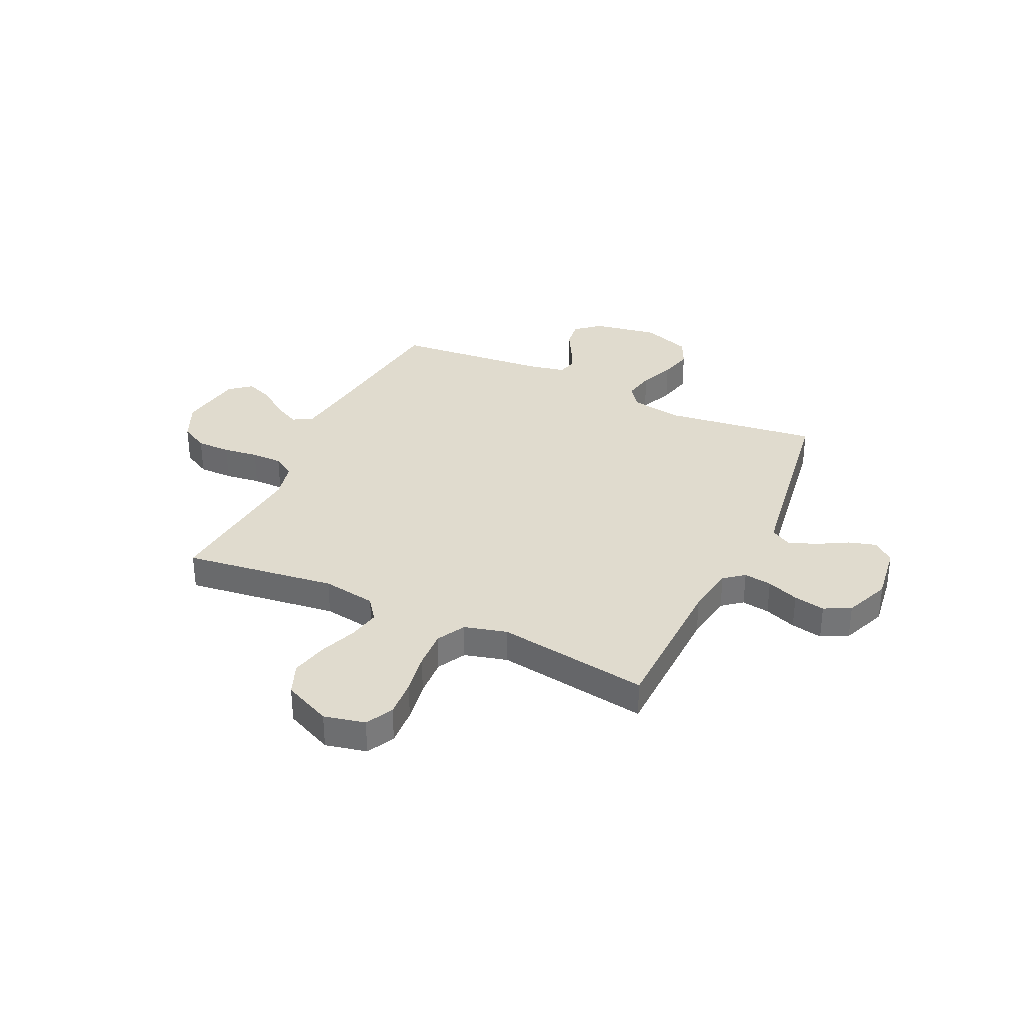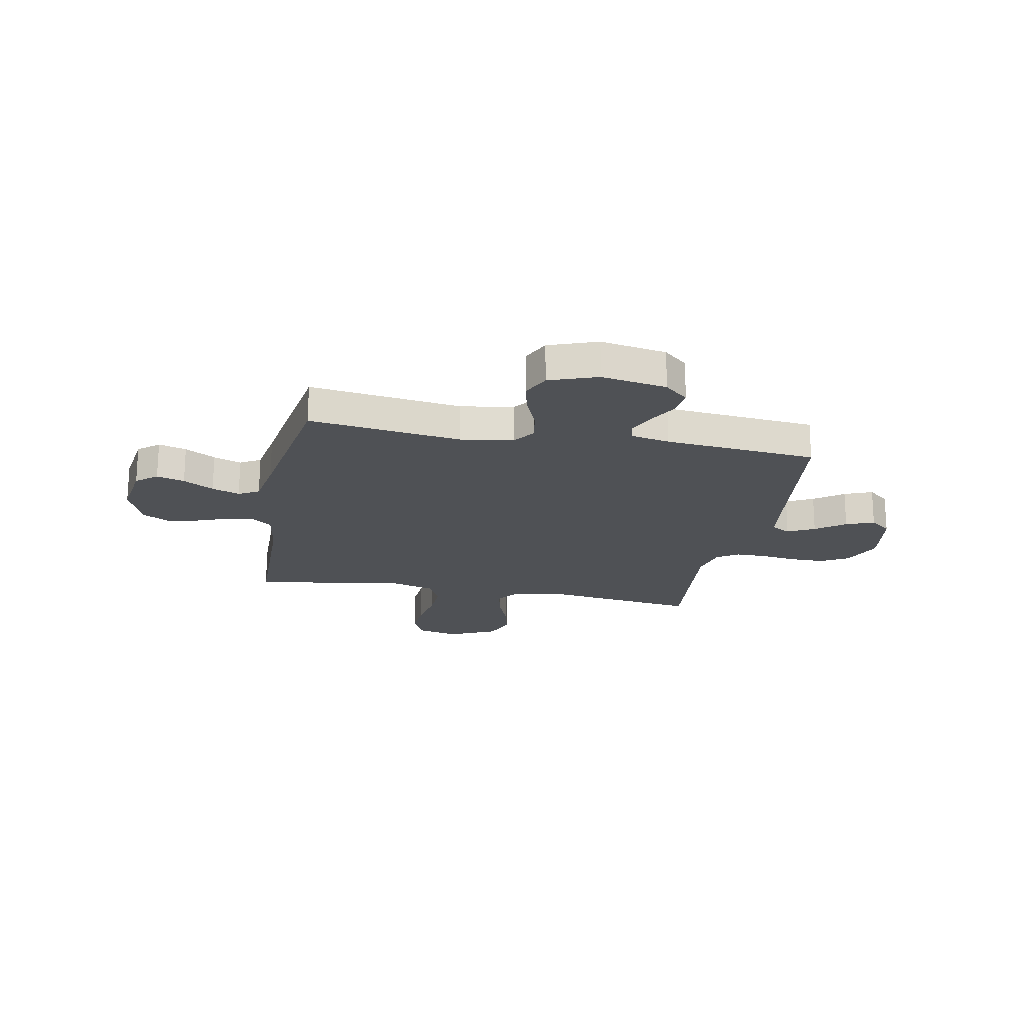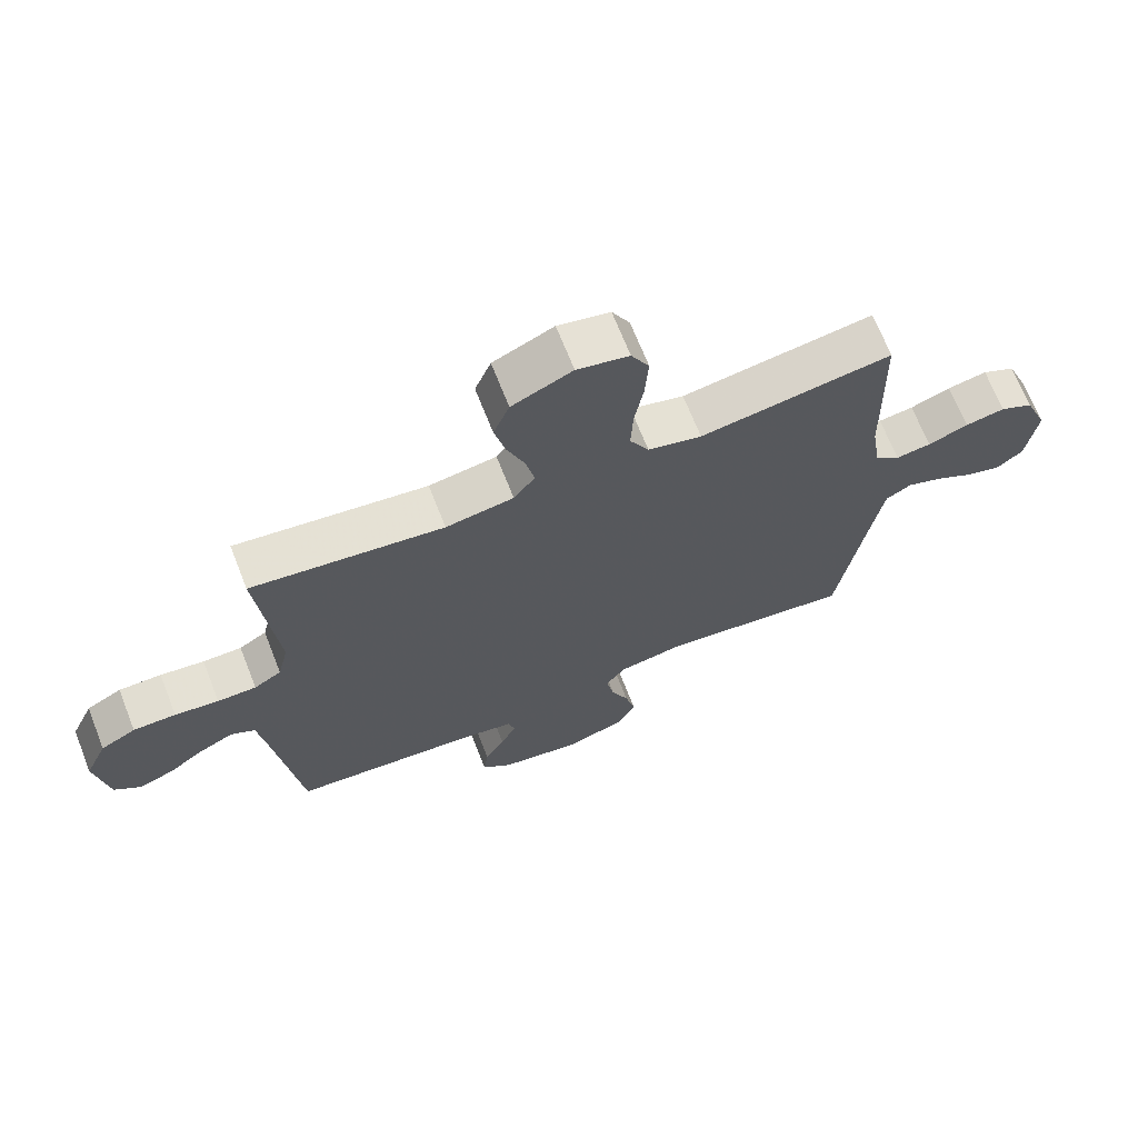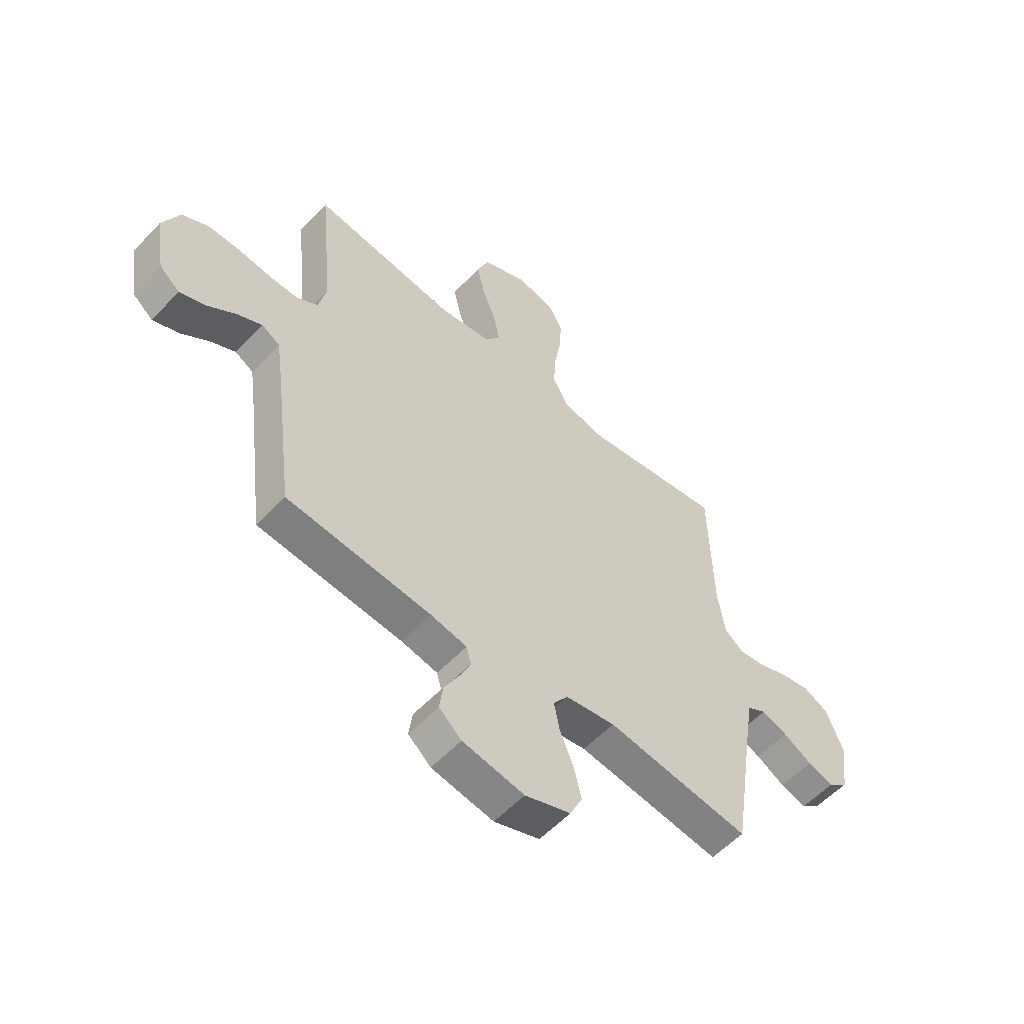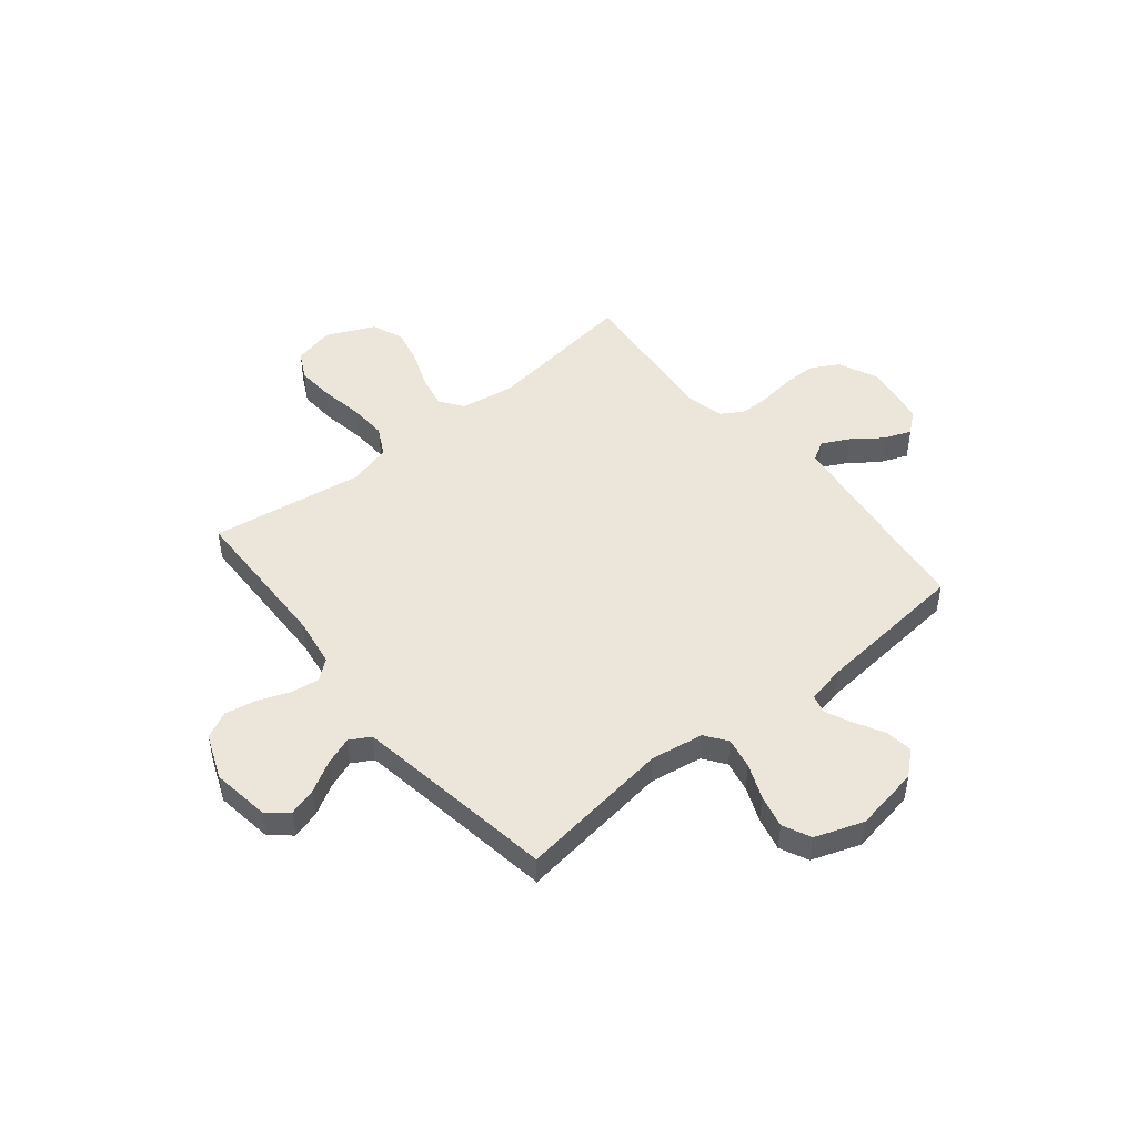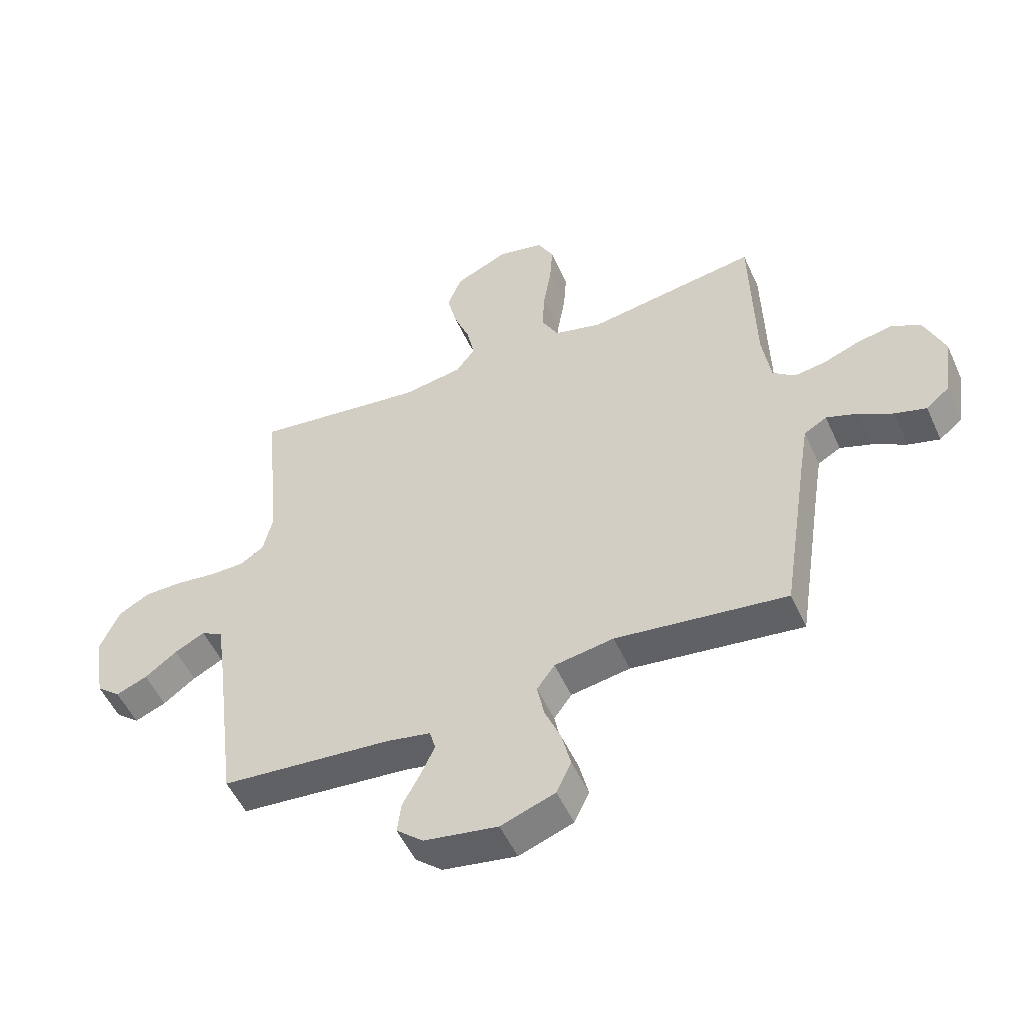
<metadata>
{"format":"obj","ext":"obj","renderer":"f3d","projection":"perspective","resolution":1024,"background":"white","views":[{"elev":33.7,"azim":25.1,"up":"+Y"},{"elev":-20.1,"azim":169.1,"up":"+Y"},{"elev":68.8,"azim":-21.5,"up":"+Z"},{"elev":-56.6,"azim":-42.6,"up":"+Z"},{"elev":48.1,"azim":140.7,"up":"+Y"},{"elev":-52.3,"azim":24.0,"up":"+Z"}]}
</metadata>
<code>
v -0.5 0.07 0.5
v -0.2 0.07 0.461
v -0.094 0.07 0.478
v -0.061 0.07 0.523
v -0.074 0.07 0.586
v -0.102 0.07 0.659
v -0.119 0.07 0.731
v -0.094 0.07 0.794
v 0 0.07 0.837
v 0.081 0.07 0.819
v 0.109 0.07 0.765
v 0.104 0.07 0.69
v 0.09 0.07 0.608
v 0.086 0.07 0.532
v 0.116 0.07 0.476
v 0.2 0.07 0.454
v 0.5 0.07 0.5
v 0.507 0.07 0.2
v 0.522 0.07 0.102
v 0.561 0.07 0.071
v 0.616 0.07 0.079
v 0.679 0.07 0.103
v 0.741 0.07 0.115
v 0.793 0.07 0.089
v 0.829 0.07 0
v 0.813 0.07 -0.114
v 0.772 0.07 -0.148
v 0.717 0.07 -0.132
v 0.657 0.07 -0.098
v 0.602 0.07 -0.078
v 0.562 0.07 -0.101
v 0.546 0.07 -0.2
v 0.5 0.07 -0.5
v 0.2 0.07 -0.461
v 0.096 0.07 -0.478
v 0.065 0.07 -0.521
v 0.077 0.07 -0.582
v 0.105 0.07 -0.65
v 0.121 0.07 -0.716
v 0.095 0.07 -0.771
v 0 0.07 -0.805
v -0.129 0.07 -0.783
v -0.176 0.07 -0.742
v -0.169 0.07 -0.688
v -0.138 0.07 -0.631
v -0.114 0.07 -0.579
v -0.124 0.07 -0.542
v -0.2 0.07 -0.527
v -0.5 0.07 -0.5
v -0.538 0.07 -0.2
v -0.553 0.07 -0.092
v -0.591 0.07 -0.07
v -0.644 0.07 -0.097
v -0.701 0.07 -0.139
v -0.756 0.07 -0.161
v -0.798 0.07 -0.126
v -0.818 0.07 0
v -0.783 0.07 0.078
v -0.728 0.07 0.108
v -0.661 0.07 0.108
v -0.592 0.07 0.099
v -0.531 0.07 0.099
v -0.488 0.07 0.126
v -0.471 0.07 0.2
v -0.5 0 0.5
v -0.2 0 0.461
v -0.094 0 0.478
v -0.061 0 0.523
v -0.074 0 0.586
v -0.102 0 0.659
v -0.119 0 0.731
v -0.094 0 0.794
v 0 0 0.837
v 0.081 0 0.819
v 0.109 0 0.765
v 0.104 0 0.69
v 0.09 0 0.608
v 0.086 0 0.532
v 0.116 0 0.476
v 0.2 0 0.454
v 0.5 0 0.5
v 0.507 0 0.2
v 0.522 0 0.102
v 0.561 0 0.071
v 0.616 0 0.079
v 0.679 0 0.103
v 0.741 0 0.115
v 0.793 0 0.089
v 0.829 0 0
v 0.813 0 -0.114
v 0.772 0 -0.148
v 0.717 0 -0.132
v 0.657 0 -0.098
v 0.602 0 -0.078
v 0.562 0 -0.101
v 0.546 0 -0.2
v 0.5 0 -0.5
v 0.2 0 -0.461
v 0.096 0 -0.478
v 0.065 0 -0.521
v 0.077 0 -0.582
v 0.105 0 -0.65
v 0.121 0 -0.716
v 0.095 0 -0.771
v 0 0 -0.805
v -0.129 0 -0.783
v -0.176 0 -0.742
v -0.169 0 -0.688
v -0.138 0 -0.631
v -0.114 0 -0.579
v -0.124 0 -0.542
v -0.2 0 -0.527
v -0.5 0 -0.5
v -0.538 0 -0.2
v -0.553 0 -0.092
v -0.591 0 -0.07
v -0.644 0 -0.097
v -0.701 0 -0.139
v -0.756 0 -0.161
v -0.798 0 -0.126
v -0.818 0 0
v -0.783 0 0.078
v -0.728 0 0.108
v -0.661 0 0.108
v -0.592 0 0.099
v -0.531 0 0.099
v -0.488 0 0.126
v -0.471 0 0.2
f 58 59 60 61
f 58 61 62
f 57 58 62
f 56 57 62
f 53 54 55 56
f 52 53 56 62
f 51 52 62 63
f 48 49 50
f 47 48 50 51
f 42 43 44 45
f 42 45 46
f 41 42 46
f 40 41 46 47
f 37 38 39 40
f 36 37 40 47
f 32 33 34
f 31 32 34 35
f 26 27 28 29
f 26 29 30
f 25 26 30
f 24 25 30
f 21 22 23 24
f 20 21 24 30
f 19 20 30 31
f 16 17 18
f 15 16 18 19
f 10 11 12 13
f 10 13 14
f 9 10 14
f 8 9 14
f 5 6 7 8
f 4 5 8 14
f 3 4 14 15
f 64 1 2
f 63 64 2 3
f 35 36 47 51
f 31 35 51 63
f 19 31 63
f 3 15 19 63
f 125 124 123 122
f 126 125 122
f 126 122 121
f 126 121 120
f 120 119 118 117
f 126 120 117 116
f 127 126 116 115
f 114 113 112
f 115 114 112 111
f 109 108 107 106
f 110 109 106
f 110 106 105
f 111 110 105 104
f 104 103 102 101
f 111 104 101 100
f 98 97 96
f 99 98 96 95
f 93 92 91 90
f 94 93 90
f 94 90 89
f 94 89 88
f 88 87 86 85
f 94 88 85 84
f 95 94 84 83
f 82 81 80
f 83 82 80 79
f 77 76 75 74
f 78 77 74
f 78 74 73
f 78 73 72
f 72 71 70 69
f 78 72 69 68
f 79 78 68 67
f 66 65 128
f 67 66 128 127
f 115 111 100 99
f 127 115 99 95
f 127 95 83
f 127 83 79 67
f 1 65 66 2
f 2 66 67 3
f 3 67 68 4
f 4 68 69 5
f 5 69 70 6
f 6 70 71 7
f 7 71 72 8
f 8 72 73 9
f 9 73 74 10
f 10 74 75 11
f 11 75 76 12
f 12 76 77 13
f 13 77 78 14
f 14 78 79 15
f 15 79 80 16
f 16 80 81 17
f 17 81 82 18
f 18 82 83 19
f 19 83 84 20
f 20 84 85 21
f 21 85 86 22
f 22 86 87 23
f 23 87 88 24
f 24 88 89 25
f 25 89 90 26
f 26 90 91 27
f 27 91 92 28
f 28 92 93 29
f 29 93 94 30
f 30 94 95 31
f 31 95 96 32
f 32 96 97 33
f 33 97 98 34
f 34 98 99 35
f 35 99 100 36
f 36 100 101 37
f 37 101 102 38
f 38 102 103 39
f 39 103 104 40
f 40 104 105 41
f 41 105 106 42
f 42 106 107 43
f 43 107 108 44
f 44 108 109 45
f 45 109 110 46
f 46 110 111 47
f 47 111 112 48
f 48 112 113 49
f 49 113 114 50
f 50 114 115 51
f 51 115 116 52
f 52 116 117 53
f 53 117 118 54
f 54 118 119 55
f 55 119 120 56
f 56 120 121 57
f 57 121 122 58
f 58 122 123 59
f 59 123 124 60
f 60 124 125 61
f 61 125 126 62
f 62 126 127 63
f 63 127 128 64
f 64 128 65 1

</code>
